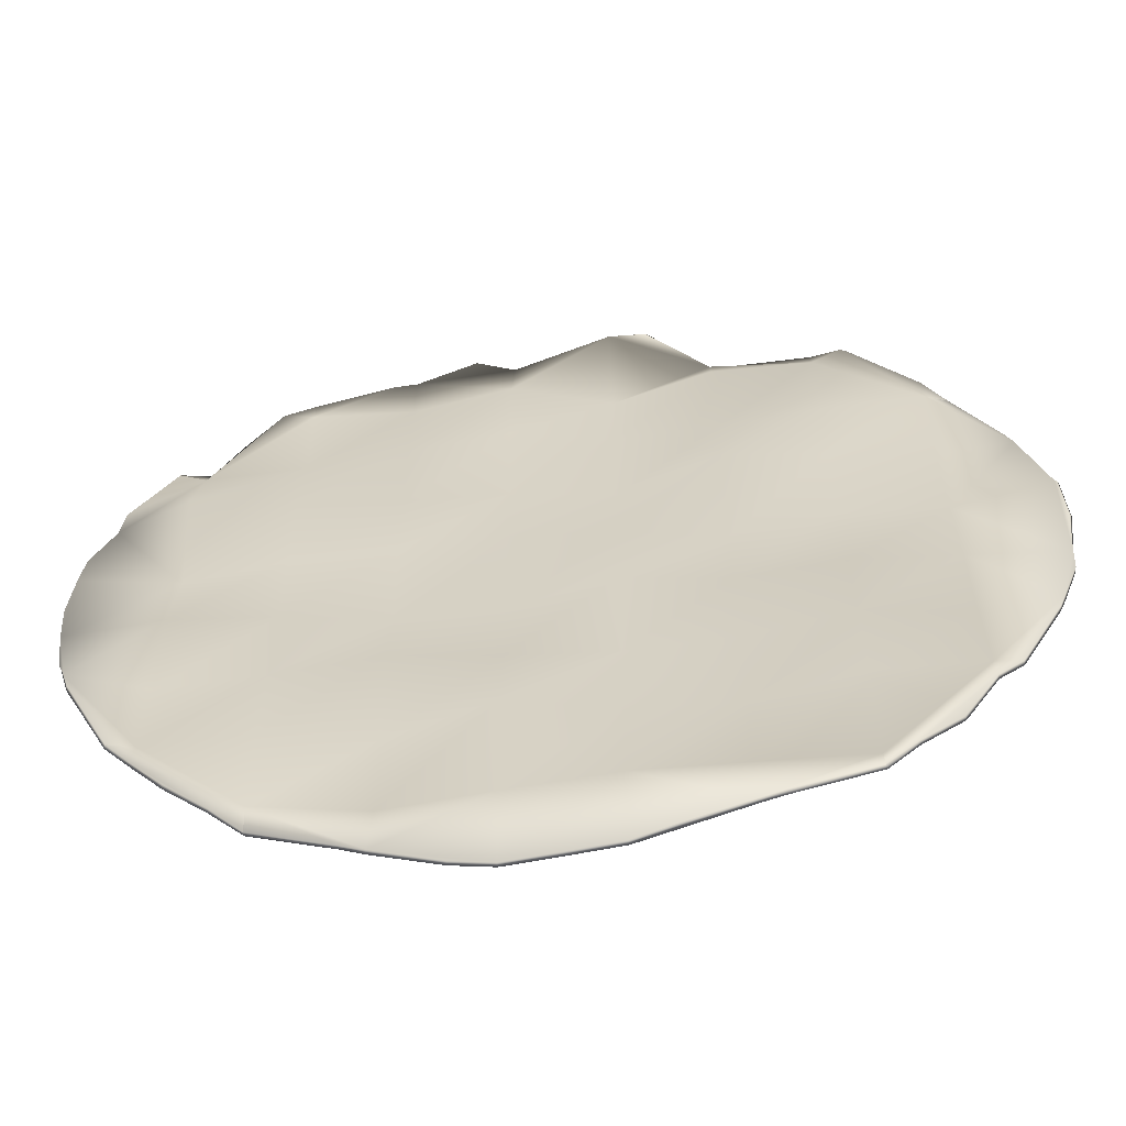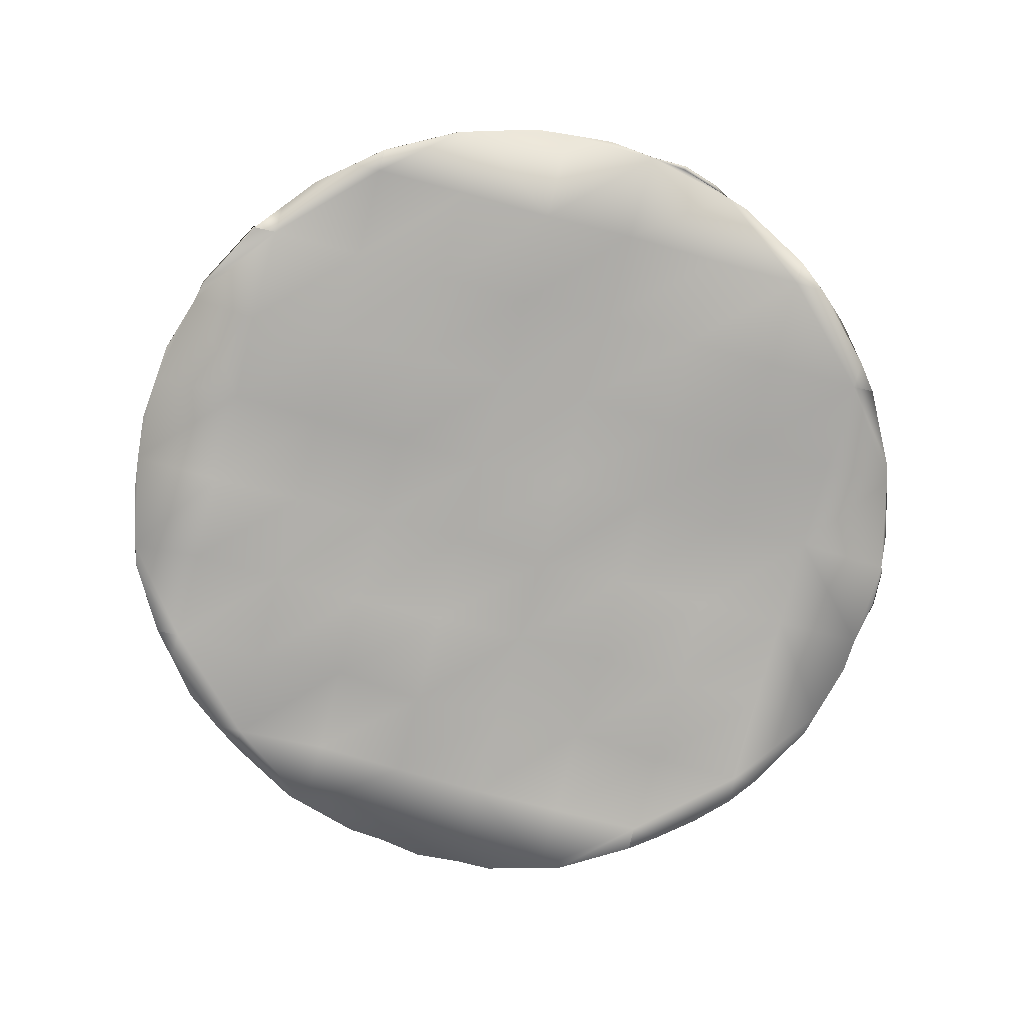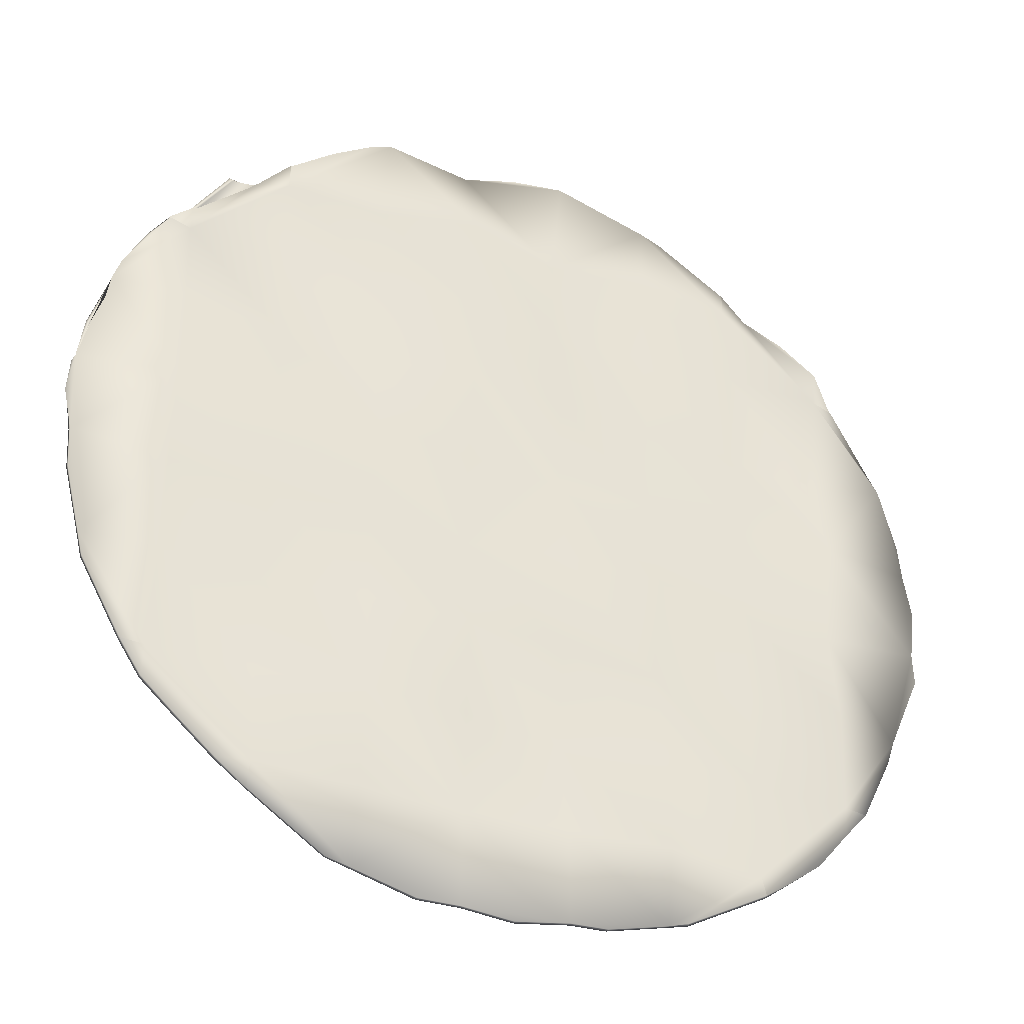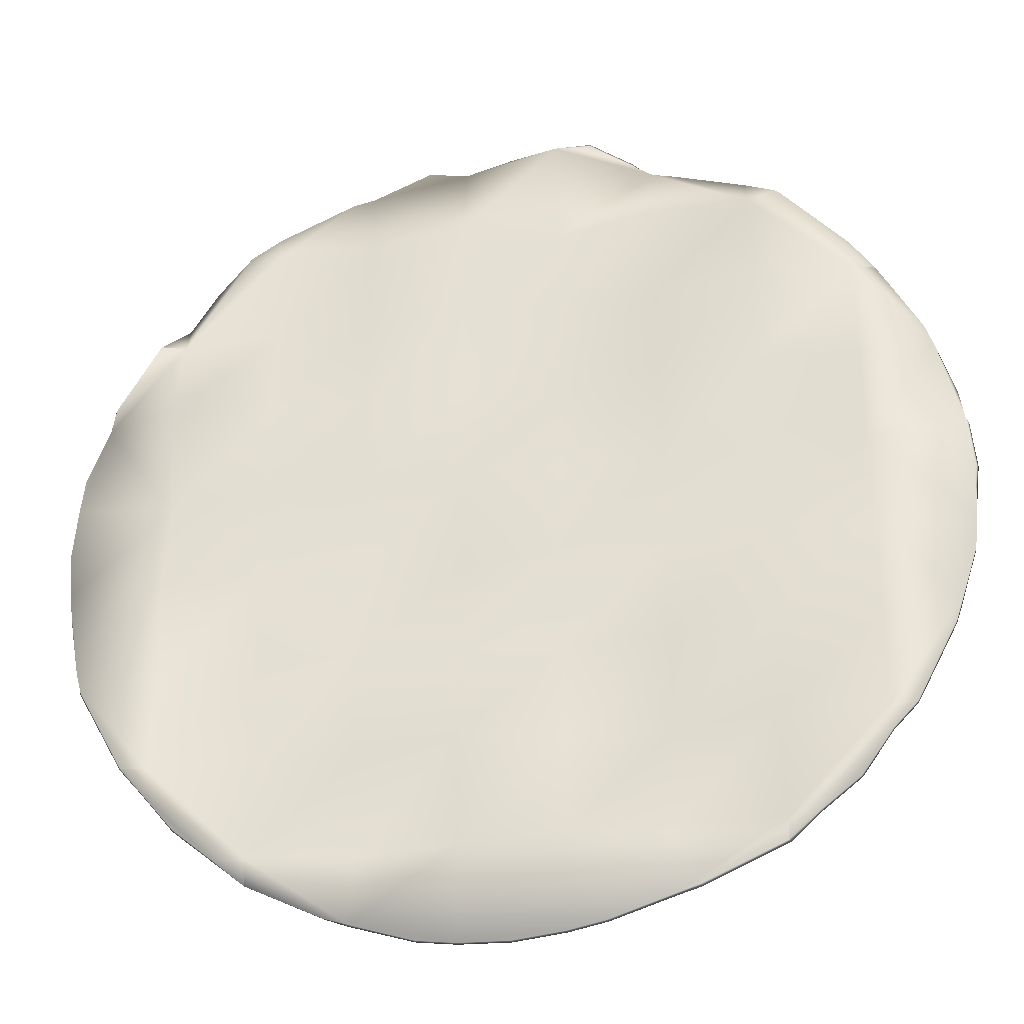
<metadata>
{"format":"obj","ext":"obj","renderer":"f3d","projection":"perspective","resolution":1024,"background":"white","views":[{"elev":-61.4,"azim":-173.7,"up":"+Y"},{"elev":-77.7,"azim":165.1,"up":"+Z"},{"elev":-37.3,"azim":-23.9,"up":"+Y"},{"elev":-33.0,"azim":-169.5,"up":"+Y"}]}
</metadata>
<code>
o Cylinder
v -0.5556 -0.8315 0.09665
v -0.621 -0.7778 0.0895
v -0.5556 -0.7778 0.1091
v -0.5556 -0.8315 0.09664
v -0.3333 -0.7778 0.1021
v -0.3333 -0.9388 0.07027
v -0.3827 -0.9239 0.06756
v -0.7778 -0.5556 0.08042
v -0.5556 -0.5556 0.07523
v -0.7778 -0.621 0.06923
v -0.7071 -0.7071 0.09449
v -0.1111 -0.7778 0.097
v -0.1111 -0.9891 0.0968
v -0.1951 -0.9808 0.07808
v -0.3333 -0.5556 0.121
v -0.7778 -0.3333 0.1093
v -0.5556 -0.3333 0.07673
v -0.8315 -0.5556 0.08543
v -0.8315 -0.5556 0.08543
v 0.1111 -0.7778 0.1122
v 0.1111 -0.9891 0.1174
v 0 -1 0.1
v -0.1111 -0.5556 0.1061
v -0.3333 -0.3333 0.1104
v -0.9388 -0.3333 0.08875
v -0.9239 -0.3827 0.08071
v -0.7778 -0.1111 0.1056
v -0.5556 -0.1111 0.09326
v 0.3333 -0.7778 0.1321
v 0.3333 -0.9388 0.1017
v 0.1951 -0.9808 0.1105
v 0.1111 -0.5556 0.06562
v -0.1111 -0.3333 0.1179
v -0.3333 -0.1111 0.1089
v -0.9891 -0.1111 0.1219
v -0.9808 -0.1951 0.1088
v -0.7778 0.1111 0.1191
v -0.5556 0.1111 0.1082
v 0.5556 -0.7778 0.09744
v 0.3827 -0.9239 0.09817
v 0.5556 -0.8315 0.1154
v 0.3333 -0.5556 0.125
v 0.1111 -0.3333 0.1033
v -0.1111 -0.1111 0.08167
v -0.3333 0.1111 0.1362
v -0.9891 0.1111 0.08217
v -1 -2e-06 0.1
v -0.9904 0.09754 0.07574
v -0.7778 0.3333 0.1115
v -0.5556 0.3333 0.08265
v 0.621 -0.7778 0.09448
v 0.5556 -0.8315 0.1154
v 0.5556 -0.5556 0.0869
v 0.3333 -0.3333 0.0795
v 0.1111 -0.1111 0.1274
v -0.1111 0.1111 0.0998
v -0.3333 0.3333 0.06172
v -0.9388 0.3333 0.09903
v -0.9808 0.1951 0.1069
v -0.9523 0.2889 0.09953
v -0.7778 0.5556 0.08198
v -0.5556 0.5556 0.08666
v 0.7778 -0.5556 0.09071
v 0.7778 -0.621 0.08397
v 0.7071 -0.7071 0.08169
v 0.5556 -0.3333 0.09723
v 0.3333 -0.1111 0.1273
v 0.1111 0.1111 0.08701
v -0.1111 0.3333 0.1329
v -0.3333 0.5556 0.1066
v -0.9239 0.3827 0.104
v -0.8315 0.5556 0.1002
v -0.8777 0.4691 0.1281
v -0.5556 0.7778 0.0798
v -0.621 0.7778 0.0562
v -0.7778 0.621 0.08002
v -0.6313 0.7693 0.05575
v -0.7693 0.6313 0.08933
v -0.7071 0.7071 0.1249
v 0.8315 -0.5556 0.08118
v 0.8315 -0.5556 0.08118
v 0.7778 -0.3333 0.1054
v 0.5556 -0.1111 0.09763
v 0.3333 0.1111 0.09385
v 0.1111 0.3333 0.1046
v -0.1111 0.5556 0.1115
v -0.3333 0.7778 0.07795
v -0.8315 0.5556 0.1002
v -0.5556 0.8315 0.09158
v -0.5556 0.8315 0.09158
v 0.9388 -0.3333 0.05499
v 0.9239 -0.3827 0.04986
v 0.7778 -0.1111 0.08026
v 0.5556 0.1111 0.09618
v 0.3333 0.3333 0.09904
v 0.1111 0.5556 0.07189
v -0.1111 0.7778 0.1313
v -0.3333 0.9388 0.1399
v -0.3827 0.9239 0.1373
v -0.4691 0.8777 0.1242
v 0.9891 -0.1111 0.09579
v 0.9808 -0.1951 0.1118
v 0.7778 0.1111 0.1219
v 0.5556 0.3333 0.07781
v 0.3333 0.5556 0.09105
v 0.1111 0.7778 0.07137
v -0.1111 0.9891 0.06239
v -0.1951 0.9808 0.062
v -0.2889 0.9523 0.1174
v 0.9891 0.1111 0.09268
v 1 -1e-06 0.1
v 0.7778 0.3333 0.05001
v 0.5556 0.5556 0.1074
v 0.3333 0.7778 0.1032
v 0.1111 0.9891 0.122
v 1e-06 1 0.1
v 2e-06 1 0.1
v 0.9388 0.3333 0.1067
v 0.9808 0.1951 0.09395
v 0.7778 0.5556 0.1132
v 0.5556 0.7778 0.09193
v 0.3333 0.9388 0.1104
v 0.1951 0.9808 0.09173
v 0.9239 0.3827 0.09141
v 0.8315 0.5556 0.09492
v 0.621 0.7778 0.08163
v 0.7778 0.621 0.1368
v 0.7071 0.7071 0.114
v 0.3827 0.9239 0.1054
v 0.5556 0.8315 0.09232
v 0.8315 0.5556 0.09492
v 0.5556 0.8315 0.09231
v -0.5584 -0.8336 0.106
v -0.6222 -0.7778 0.09943
v -0.5566 -0.7787 0.119
v -0.5568 -0.8344 0.1061
v -0.3333 -0.7788 0.112
v -0.3336 -0.9405 0.08013
v -0.3831 -0.9271 0.07702
v -0.7776 -0.5561 0.0904
v -0.5561 -0.5554 0.08521
v -0.778 -0.6208 0.07922
v -0.7078 -0.7065 0.1044
v -0.1112 -0.778 0.107
v -0.1122 -0.9894 0.1067
v -0.1964 -0.9812 0.08799
v -0.3338 -0.5556 0.131
v -0.7779 -0.3339 0.1193
v -0.5558 -0.3336 0.08672
v -0.8306 -0.5573 0.09525
v -0.8314 -0.5563 0.0954
v 0.1106 -0.7774 0.1222
v 0.111 -0.989 0.1274
v -0.000923 -1 0.11
v -0.1105 -0.5558 0.1161
v -0.3339 -0.3332 0.1204
v -0.9394 -0.3341 0.0987
v -0.9242 -0.383 0.0907
v -0.7775 -0.1114 0.1156
v -0.5557 -0.1117 0.1032
v 0.3335 -0.7783 0.142
v 0.3336 -0.9397 0.1116
v 0.1958 -0.9806 0.1205
v 0.1109 -0.5553 0.07562
v -0.1108 -0.3333 0.1279
v -0.3334 -0.1115 0.1189
v -0.9891 -0.1114 0.1319
v -0.9801 -0.1964 0.1187
v -0.7779 0.1113 0.1291
v -0.5555 0.1115 0.1182
v 0.5562 -0.7768 0.1074
v 0.3812 -0.9221 0.1079
v 0.5547 -0.8292 0.1251
v 0.3332 -0.5549 0.135
v 0.1112 -0.3339 0.1133
v -0.111 -0.111 0.09167
v -0.3335 0.1114 0.1462
v -0.9901 0.1115 0.09211
v -1.005 0.001848 0.1085
v -0.9953 0.09939 0.08425
v -0.7778 0.3339 0.1215
v -0.5552 0.3339 0.09263
v 0.6222 -0.7776 0.1044
v 0.556 -0.8283 0.1249
v 0.556 -0.5554 0.09689
v 0.3334 -0.3338 0.08949
v 0.1109 -0.1109 0.1374
v -0.1109 0.1109 0.1098
v -0.334 0.3337 0.07169
v -0.9394 0.3336 0.109
v -0.9725 0.1929 0.1121
v -0.9441 0.2867 0.1047
v -0.776 0.5557 0.09182
v -0.5558 0.5559 0.09666
v 0.779 -0.556 0.1006
v 0.7784 -0.6212 0.09394
v 0.7085 -0.7078 0.09157
v 0.5557 -0.3334 0.1072
v 0.3337 -0.1112 0.1373
v 0.1111 0.1112 0.09701
v -0.1111 0.3335 0.1429
v -0.3342 0.5554 0.1166
v -0.9233 0.3831 0.114
v -0.8262 0.5535 0.1084
v -0.8716 0.4661 0.1354
v -0.5568 0.7768 0.08966
v -0.6223 0.7782 0.0661
v -0.7748 0.62 0.08953
v -0.6293 0.7687 0.06552
v -0.7621 0.6246 0.09102
v -0.6999 0.7003 0.1265
v 0.8332 -0.5566 0.09098
v 0.8341 -0.5562 0.0908
v 0.7793 -0.3332 0.1153
v 0.5558 -0.1113 0.1076
v 0.3335 0.1117 0.1038
v 0.1116 0.3335 0.1146
v -0.1109 0.5557 0.1215
v -0.3336 0.7771 0.08793
v -0.8283 0.5559 0.1096
v -0.5589 0.8294 0.1008
v -0.557 0.8283 0.101
v 0.9404 -0.3336 0.06486
v 0.927 -0.3831 0.05936
v 0.7776 -0.1117 0.09024
v 0.5558 0.1117 0.1062
v 0.3334 0.3334 0.109
v 0.1117 0.5559 0.08187
v -0.1108 0.7779 0.1413
v -0.333 0.9378 0.1499
v -0.3826 0.9202 0.1466
v -0.4696 0.874 0.1334
v 0.9882 -0.1122 0.1057
v 0.9787 -0.1964 0.1215
v 0.7777 0.1114 0.1319
v 0.5558 0.3333 0.08781
v 0.333 0.5556 0.101
v 0.1113 0.7775 0.08136
v -0.1111 0.9902 0.07232
v -0.1959 0.9901 0.06554
v -0.2897 0.9616 0.1209
v 0.9903 0.111 0.1026
v 1.001 0.000138 0.1099
v 0.7763 0.3334 0.05989
v 0.5557 0.5552 0.1174
v 0.3328 0.7775 0.1131
v 0.1112 0.9885 0.132
v -0.002132 0.9943 0.108
v -0.002131 0.9943 0.108
v 0.9379 0.3337 0.1166
v 0.9823 0.1948 0.1038
v 0.7784 0.5541 0.1231
v 0.5561 0.778 0.1019
v 0.3332 0.9383 0.1204
v 0.1954 0.9797 0.1017
v 0.9282 0.3852 0.1001
v 0.8355 0.5562 0.104
v 0.6209 0.7783 0.09162
v 0.774 0.6181 0.1456
v 0.7017 0.7046 0.1221
v 0.3835 0.924 0.1154
v 0.5567 0.8315 0.1023
v 0.8345 0.5524 0.1039
v 0.5571 0.8314 0.1022
f 1 2 3
f 1 3 4
f 7 4 3
f 7 3 6
f 3 5 6
f 13 14 6
f 13 6 12
f 6 5 12
f 13 12 21
f 13 21 22
f 12 20 21
f 30 31 21
f 30 21 20
f 20 29 30
f 40 30 39
f 40 39 41
f 30 29 39
f 52 41 39
f 52 39 51
f 80 64 63
f 80 63 81
f 64 65 51
f 64 51 39
f 39 53 63
f 39 63 64
f 42 53 39
f 42 39 29
f 32 42 29
f 32 29 20
f 23 32 20
f 23 20 12
f 15 23 12
f 15 12 5
f 9 15 5
f 9 5 3
f 2 11 10
f 2 10 3
f 8 9 3
f 8 3 10
f 18 19 8
f 18 8 10
f 26 25 8
f 26 8 19
f 25 16 8
f 16 17 9
f 16 9 8
f 17 24 15
f 17 15 9
f 24 33 23
f 24 23 15
f 33 43 32
f 33 32 23
f 43 54 42
f 43 42 32
f 54 66 53
f 54 53 42
f 66 82 63
f 66 63 53
f 63 91 92
f 63 92 81
f 63 82 91
f 101 102 91
f 101 91 93
f 91 82 93
f 83 93 82
f 83 82 66
f 67 83 66
f 67 66 54
f 55 67 54
f 55 54 43
f 44 55 43
f 44 43 33
f 34 44 33
f 34 33 24
f 28 34 24
f 28 24 17
f 27 28 17
f 27 17 16
f 25 36 35
f 25 35 27
f 27 16 25
f 47 48 46
f 47 46 35
f 37 27 35
f 37 35 46
f 37 38 28
f 37 28 27
f 38 45 34
f 38 34 28
f 45 56 44
f 45 44 34
f 56 68 55
f 56 55 44
f 68 84 67
f 68 67 55
f 84 94 83
f 84 83 67
f 94 103 93
f 94 93 83
f 110 111 101
f 110 101 103
f 101 93 103
f 118 119 110
f 118 110 103
f 103 112 118
f 104 112 103
f 104 103 94
f 95 104 94
f 95 94 84
f 85 95 84
f 85 84 68
f 69 85 68
f 69 68 56
f 57 69 56
f 57 56 45
f 50 57 45
f 50 45 38
f 49 50 38
f 49 38 37
f 59 60 58
f 59 58 46
f 58 49 37
f 58 37 46
f 71 73 72
f 71 72 61
f 61 49 58
f 61 58 71
f 61 62 50
f 61 50 49
f 62 70 57
f 62 57 50
f 70 86 69
f 70 69 57
f 86 96 85
f 86 85 69
f 96 105 95
f 96 95 85
f 105 113 104
f 105 104 95
f 113 120 112
f 113 112 104
f 120 125 124
f 120 124 118
f 118 112 120
f 120 127 131
f 120 131 125
f 126 128 127
f 126 127 120
f 120 113 121
f 120 121 126
f 114 121 113
f 114 113 105
f 106 114 105
f 106 105 96
f 97 106 96
f 97 96 86
f 87 97 86
f 87 86 70
f 74 87 70
f 74 70 62
f 78 79 77
f 78 77 76
f 75 61 76
f 75 76 77
f 74 62 61
f 74 61 75
f 88 76 61
f 88 61 72
f 89 90 74
f 89 74 75
f 90 100 99
f 90 99 74
f 98 87 74
f 98 74 99
f 98 109 108
f 98 108 107
f 97 87 98
f 97 98 107
f 116 117 115
f 116 115 107
f 106 97 107
f 106 107 115
f 115 123 122
f 115 122 106
f 122 114 106
f 129 130 121
f 129 121 122
f 121 114 122
f 121 130 132
f 121 132 126
f 135 134 133
f 135 133 136
f 135 136 139
f 135 139 138
f 138 137 135
f 138 146 145
f 138 145 144
f 144 137 138
f 153 144 145
f 153 145 154
f 153 152 144
f 153 163 162
f 153 162 152
f 162 161 152
f 171 162 172
f 171 172 173
f 171 161 162
f 171 173 184
f 171 184 183
f 195 196 212
f 195 212 213
f 183 197 196
f 183 196 171
f 195 185 171
f 195 171 196
f 171 185 174
f 171 174 161
f 161 174 164
f 161 164 152
f 152 164 155
f 152 155 144
f 144 155 147
f 144 147 137
f 137 147 141
f 137 141 135
f 142 143 134
f 142 134 135
f 135 141 140
f 135 140 142
f 140 151 150
f 140 150 142
f 140 157 158
f 140 158 151
f 140 148 157
f 141 149 148
f 141 148 140
f 147 156 149
f 147 149 141
f 155 165 156
f 155 156 147
f 164 175 165
f 164 165 155
f 174 186 175
f 174 175 164
f 185 198 186
f 185 186 174
f 195 214 198
f 195 198 185
f 224 223 195
f 224 195 213
f 223 214 195
f 223 234 233
f 223 233 225
f 225 214 223
f 214 225 215
f 214 215 198
f 198 215 199
f 198 199 186
f 186 199 187
f 186 187 175
f 175 187 176
f 175 176 165
f 165 176 166
f 165 166 156
f 156 166 160
f 156 160 149
f 149 160 159
f 149 159 148
f 167 168 157
f 167 157 159
f 157 148 159
f 178 180 179
f 178 179 167
f 167 159 169
f 167 169 178
f 160 170 169
f 160 169 159
f 166 177 170
f 166 170 160
f 176 188 177
f 176 177 166
f 187 200 188
f 187 188 176
f 199 216 200
f 199 200 187
f 215 226 216
f 215 216 199
f 225 235 226
f 225 226 215
f 233 243 242
f 233 242 235
f 235 225 233
f 242 251 250
f 242 250 235
f 250 244 235
f 235 244 236
f 235 236 226
f 226 236 227
f 226 227 216
f 216 227 217
f 216 217 200
f 200 217 201
f 200 201 188
f 188 201 189
f 188 189 177
f 177 189 182
f 177 182 170
f 170 182 181
f 170 181 169
f 190 192 191
f 190 191 178
f 169 181 190
f 169 190 178
f 204 205 203
f 204 203 193
f 190 181 193
f 190 193 203
f 182 194 193
f 182 193 181
f 189 202 194
f 189 194 182
f 201 218 202
f 201 202 189
f 217 228 218
f 217 218 201
f 227 237 228
f 227 228 217
f 236 245 237
f 236 237 227
f 244 252 245
f 244 245 236
f 256 257 252
f 256 252 250
f 252 244 250
f 263 259 252
f 263 252 257
f 259 260 258
f 259 258 252
f 253 245 252
f 253 252 258
f 245 253 246
f 245 246 237
f 237 246 238
f 237 238 228
f 228 238 229
f 228 229 218
f 218 229 219
f 218 219 202
f 202 219 206
f 202 206 194
f 209 211 210
f 209 210 208
f 208 193 207
f 208 207 209
f 193 194 206
f 193 206 207
f 193 208 220
f 193 220 204
f 206 222 221
f 206 221 207
f 231 232 222
f 231 222 206
f 206 219 230
f 206 230 231
f 240 241 230
f 240 230 239
f 230 219 229
f 230 229 239
f 247 249 248
f 247 248 239
f 239 229 238
f 239 238 247
f 254 255 247
f 254 247 238
f 238 246 254
f 253 262 261
f 253 261 254
f 254 246 253
f 264 262 253
f 264 253 258
f 122 123 255
f 122 255 254
f 90 89 221
f 90 221 222
f 91 102 234
f 91 234 223
f 65 64 196
f 65 196 197
f 73 71 203
f 73 203 205
f 64 80 212
f 64 212 196
f 124 125 257
f 124 257 256
f 81 92 224
f 81 224 213
f 11 2 134
f 11 134 143
f 92 91 223
f 92 223 224
f 35 36 168
f 35 168 167
f 60 59 191
f 60 191 192
f 80 81 213
f 80 213 212
f 111 110 242
f 111 242 243
f 115 117 249
f 115 249 247
f 31 30 162
f 31 162 163
f 116 107 239
f 116 239 248
f 110 119 251
f 110 251 242
f 2 1 133
f 2 133 134
f 40 41 173
f 40 173 172
f 48 47 179
f 48 179 180
f 52 51 183
f 52 183 184
f 21 31 163
f 21 163 153
f 107 108 240
f 107 240 239
f 25 26 158
f 25 158 157
f 127 128 260
f 127 260 259
f 126 132 264
f 126 264 258
f 108 109 241
f 108 241 240
f 125 131 263
f 125 263 257
f 26 19 151
f 26 151 158
f 58 60 192
f 58 192 190
f 78 76 208
f 78 208 210
f 41 52 184
f 41 184 173
f 19 18 150
f 19 150 151
f 47 35 167
f 47 167 179
f 79 78 210
f 79 210 211
f 18 10 142
f 18 142 150
f 109 98 230
f 109 230 241
f 129 122 254
f 129 254 261
f 128 126 258
f 128 258 260
f 14 13 145
f 14 145 146
f 6 14 146
f 6 146 138
f 4 7 139
f 4 139 136
f 13 22 154
f 13 154 145
f 100 90 222
f 100 222 232
f 30 40 172
f 30 172 162
f 117 116 248
f 117 248 249
f 71 58 190
f 71 190 203
f 59 46 178
f 59 178 191
f 132 130 262
f 132 262 264
f 77 79 211
f 77 211 209
f 88 72 204
f 88 204 220
f 46 48 180
f 46 180 178
f 76 88 220
f 76 220 208
f 1 4 136
f 1 136 133
f 72 73 205
f 72 205 204
f 51 65 197
f 51 197 183
f 123 115 247
f 123 247 255
f 119 118 250
f 119 250 251
f 101 111 243
f 101 243 233
f 89 75 207
f 89 207 221
f 75 77 209
f 75 209 207
f 131 127 259
f 131 259 263
f 10 11 143
f 10 143 142
f 36 25 157
f 36 157 168
f 102 101 233
f 102 233 234
f 99 100 232
f 99 232 231
f 7 6 138
f 7 138 139
f 130 129 261
f 130 261 262
f 98 99 231
f 98 231 230
f 22 21 153
f 22 153 154
f 118 124 256
f 118 256 250

</code>
